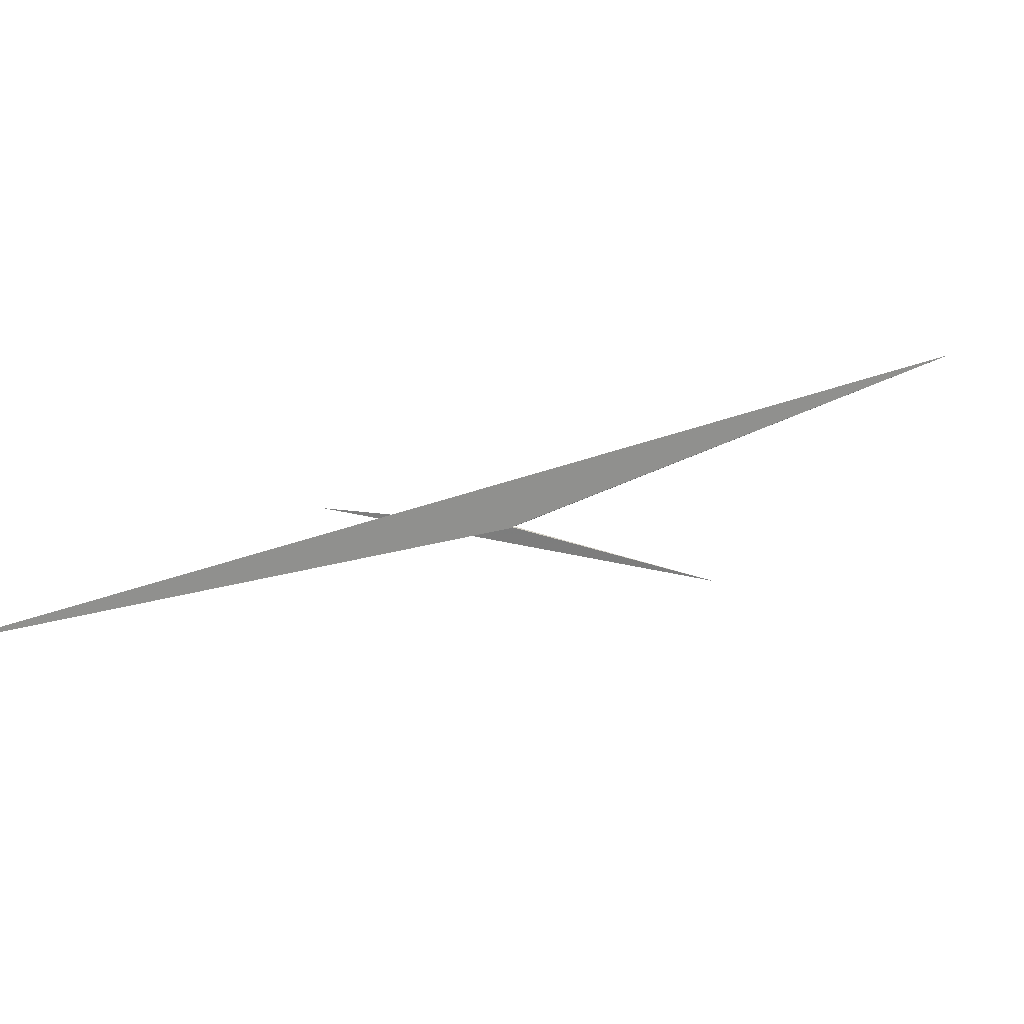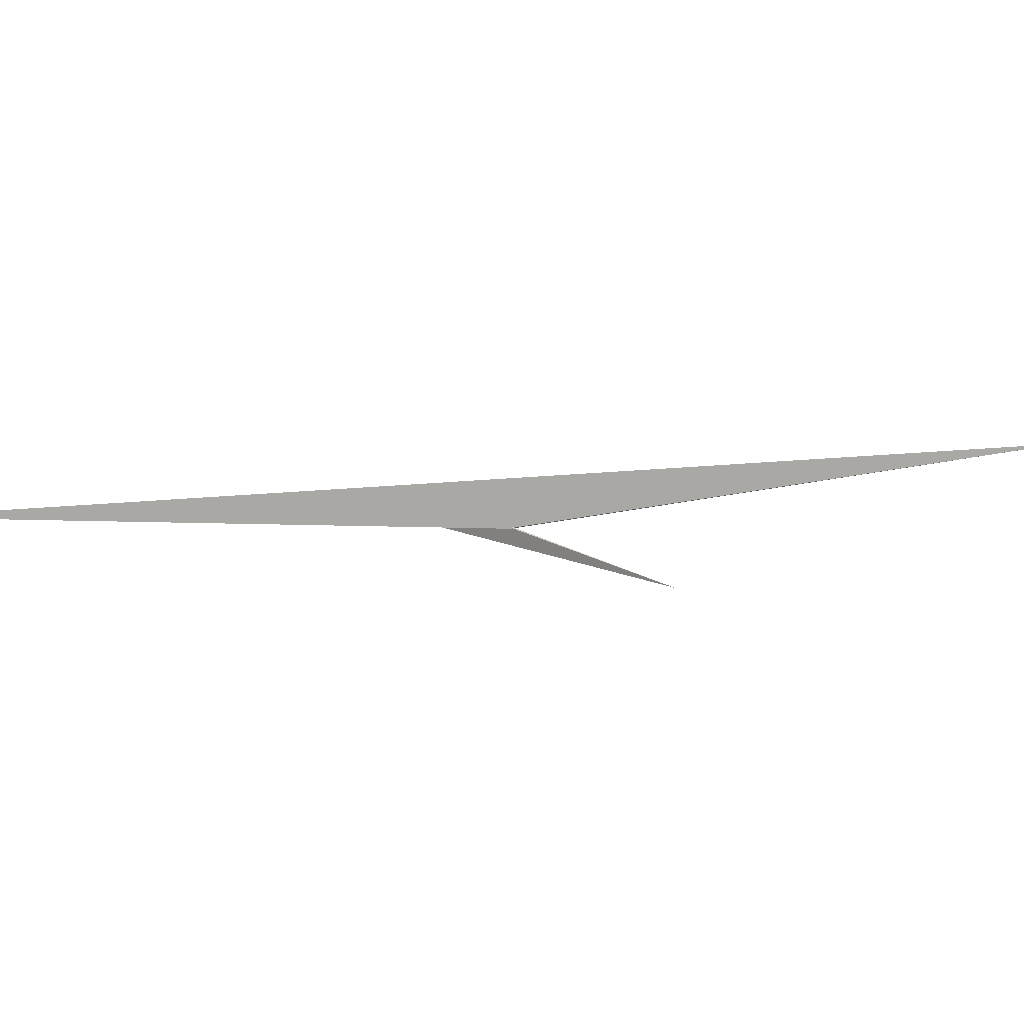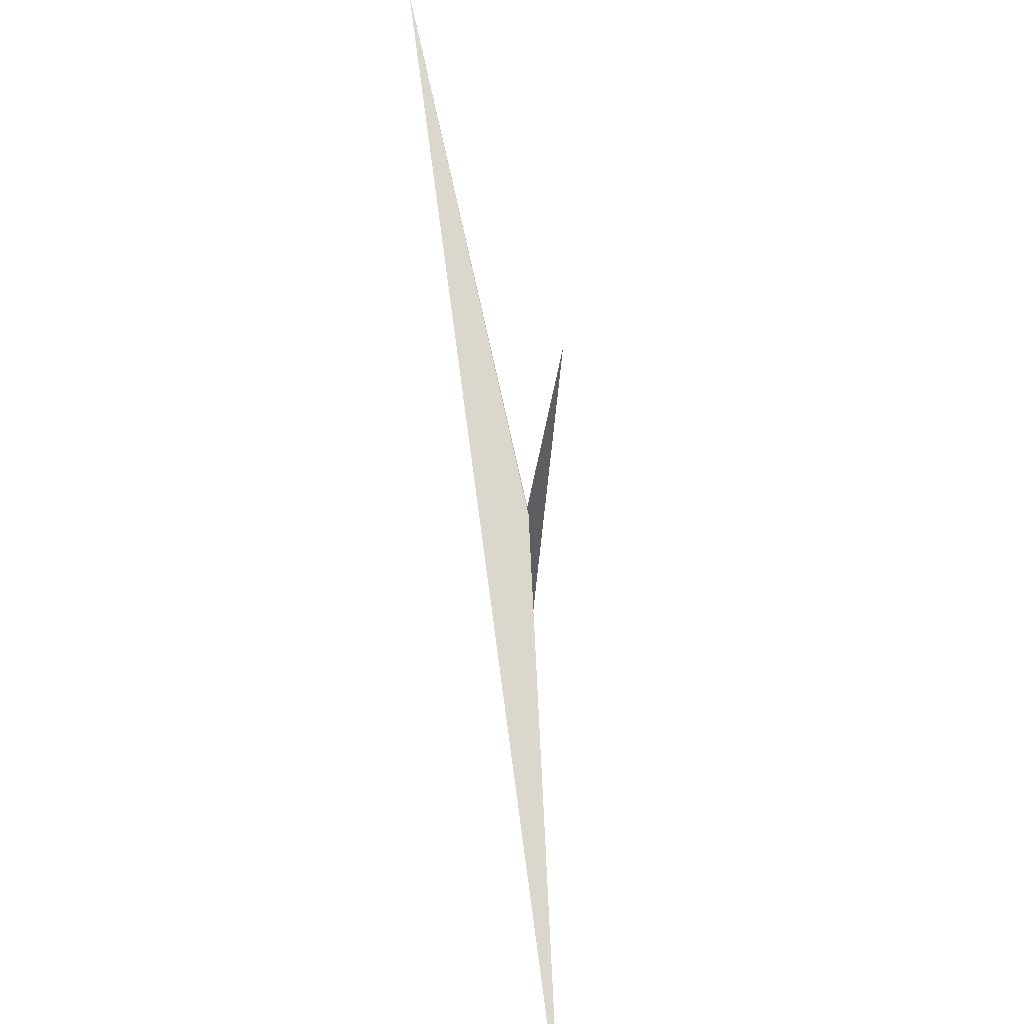
<metadata>
{"format":"obj","ext":"obj","renderer":"f3d","projection":"perspective","resolution":1024,"background":"white","views":[{"elev":25.0,"azim":93.0,"up":"+Z"},{"elev":14.9,"azim":113.5,"up":"+Z"},{"elev":22.1,"azim":77.6,"up":"+Y"}]}
</metadata>
<code>
v 3.324 23.36 5.033
v -19.95 14.38 -16.34
v 2.931 10.56 8.282
v -2.931 -10.56 8.282
v -4.075 -38.3 15.02
v -13.79 9.028 -8.475
v -1692 -4584 -423
v -15.92 -14.47 -3.958
v -0.08441 14.48 4.064
v 4.001 -19.32 17.91
v -0.3384 18.58 2.633
v 4.075 38.3 15.02
v 13.79 -9.028 -8.475
v -7.458 7.911 -12.03
v 7.458 -7.911 -12.03
v -10.59 -1.096 -19.85
v -8473 1.086e+04 1175
v -16.16 35.13 -0.6131
v 9.848 -1.811 -6.551
v 10.55 -2.047 -6.225
v 19.95 -14.38 -16.34
v -3.324 -23.36 5.033
v -4.001 19.32 17.91
v 1692 4584 -423
v 15.92 14.47 -3.958
v 0.08441 -14.48 4.064
v 0.3384 -18.58 2.633
v -9.848 1.811 -6.551
v 10.59 1.096 -19.85
v 8473 -1.086e+04 1175
v 16.16 -35.13 -0.6131
v -10.55 2.047 -6.225
v -3.896 19.25 12.68
v -10.7 -0.858 -12
v -2.806 21.7 5.337
v -4.634 17.1 10.47
v 10.7 0.858 -12
v 8.95 3.072 -10.08
v 10.87 0.585 -7.943
v 3.896 -19.25 12.68
v 4.634 -17.1 10.47
v 2.806 -21.7 5.337
v -8.95 -3.072 -10.08
v -10.87 -0.585 -7.943
f 1 2 6 5 8 7 10 4 3 9 11
f 1 2 18 17 16 14 15 19 20 13 12
f 3 4 26 27 22 21 13 12 25 24 23
f 5 6 32 28 14 15 29 30 31 21 22
f 7 8 34 16 14 28 35 36 33 23 24
f 3 9 39 38 37 29 30 17 18 33 23
f 7 10 40 41 42 19 15 29 37 25 24
f 4 10 40 31 30 17 16 34 43 44 26
f 1 11 35 28 32 44 43 38 37 25 12
f 9 11 35 36 41 40 31 21 13 20 39
f 5 8 34 43 38 39 20 19 42 27 22
f 2 6 32 44 26 27 42 41 36 33 18

</code>
